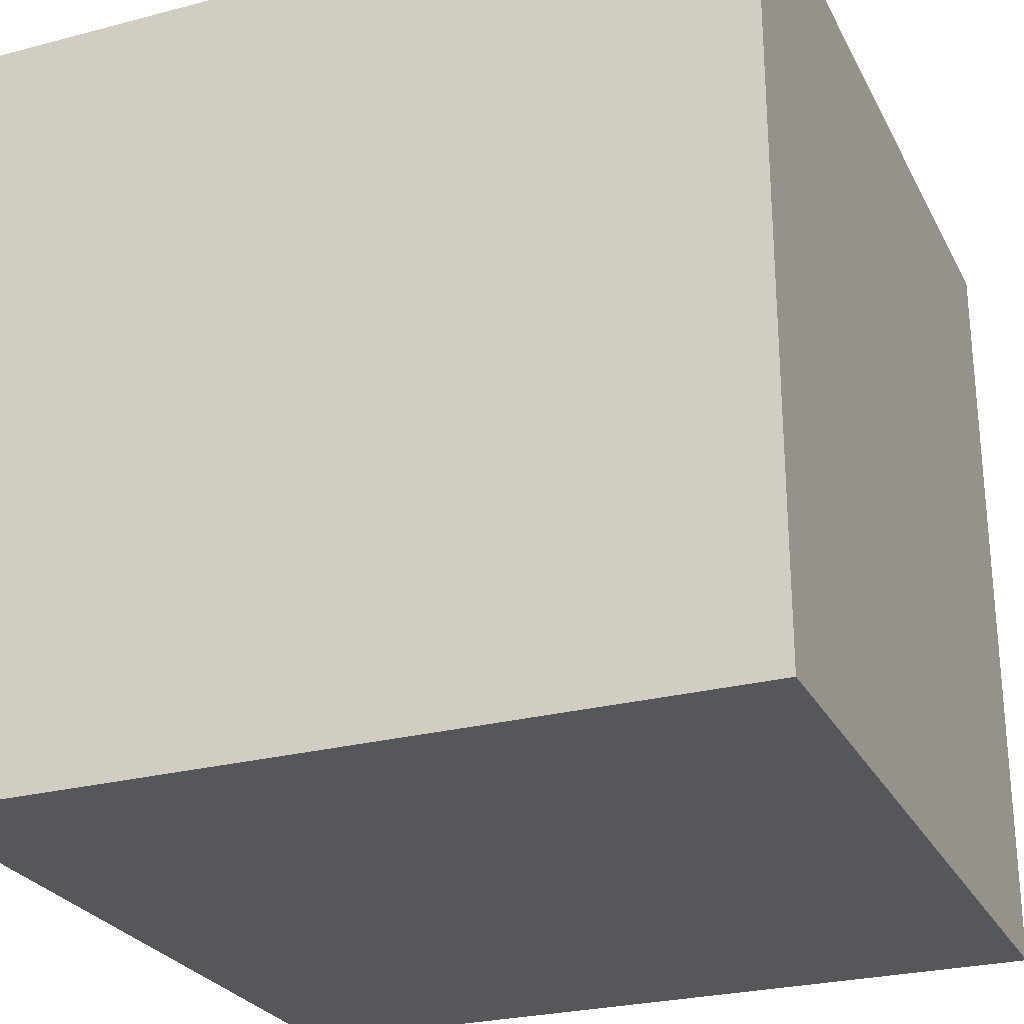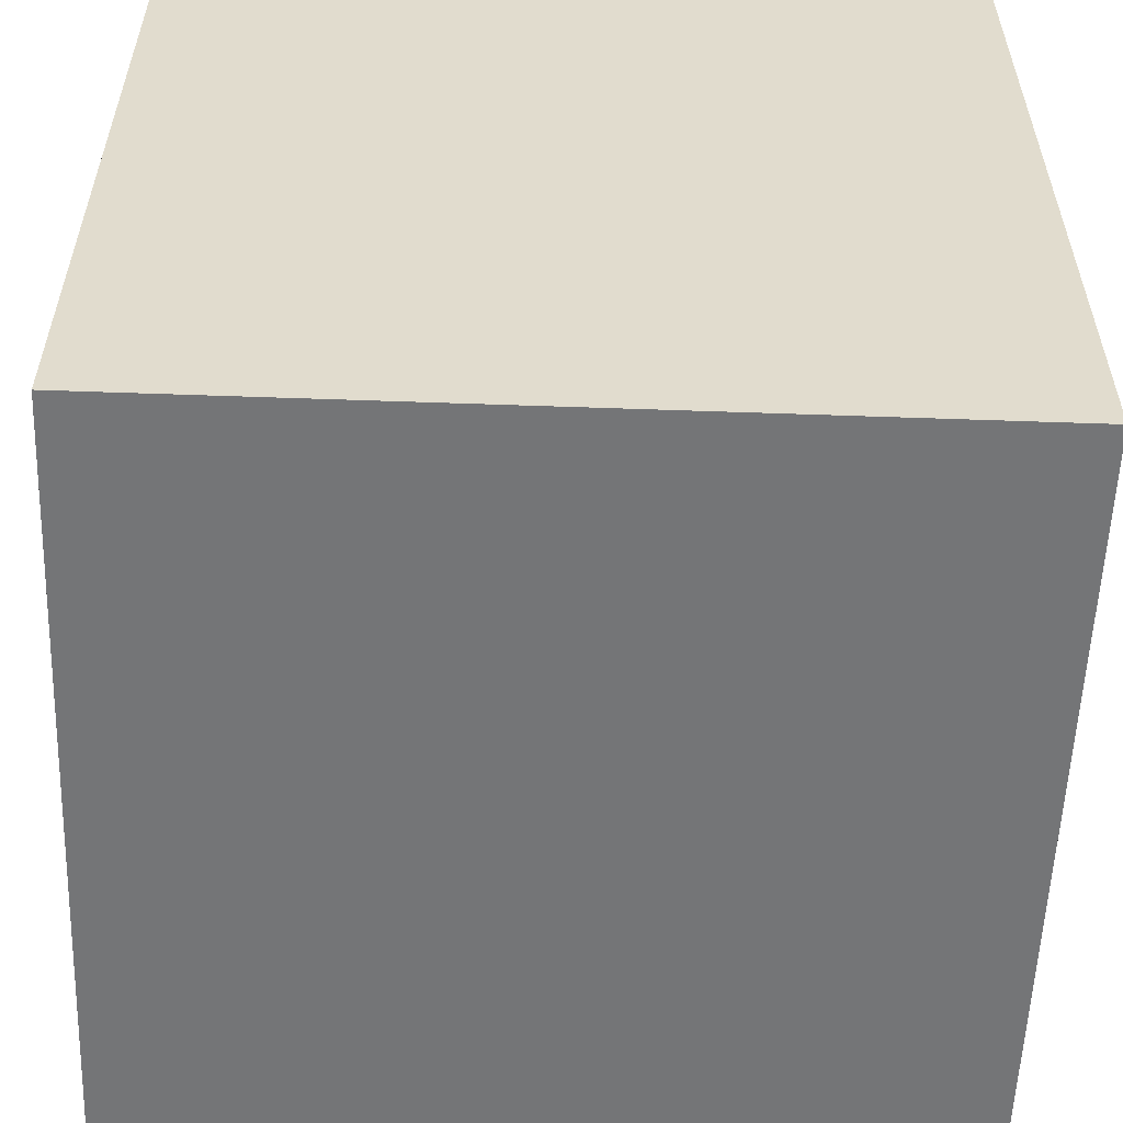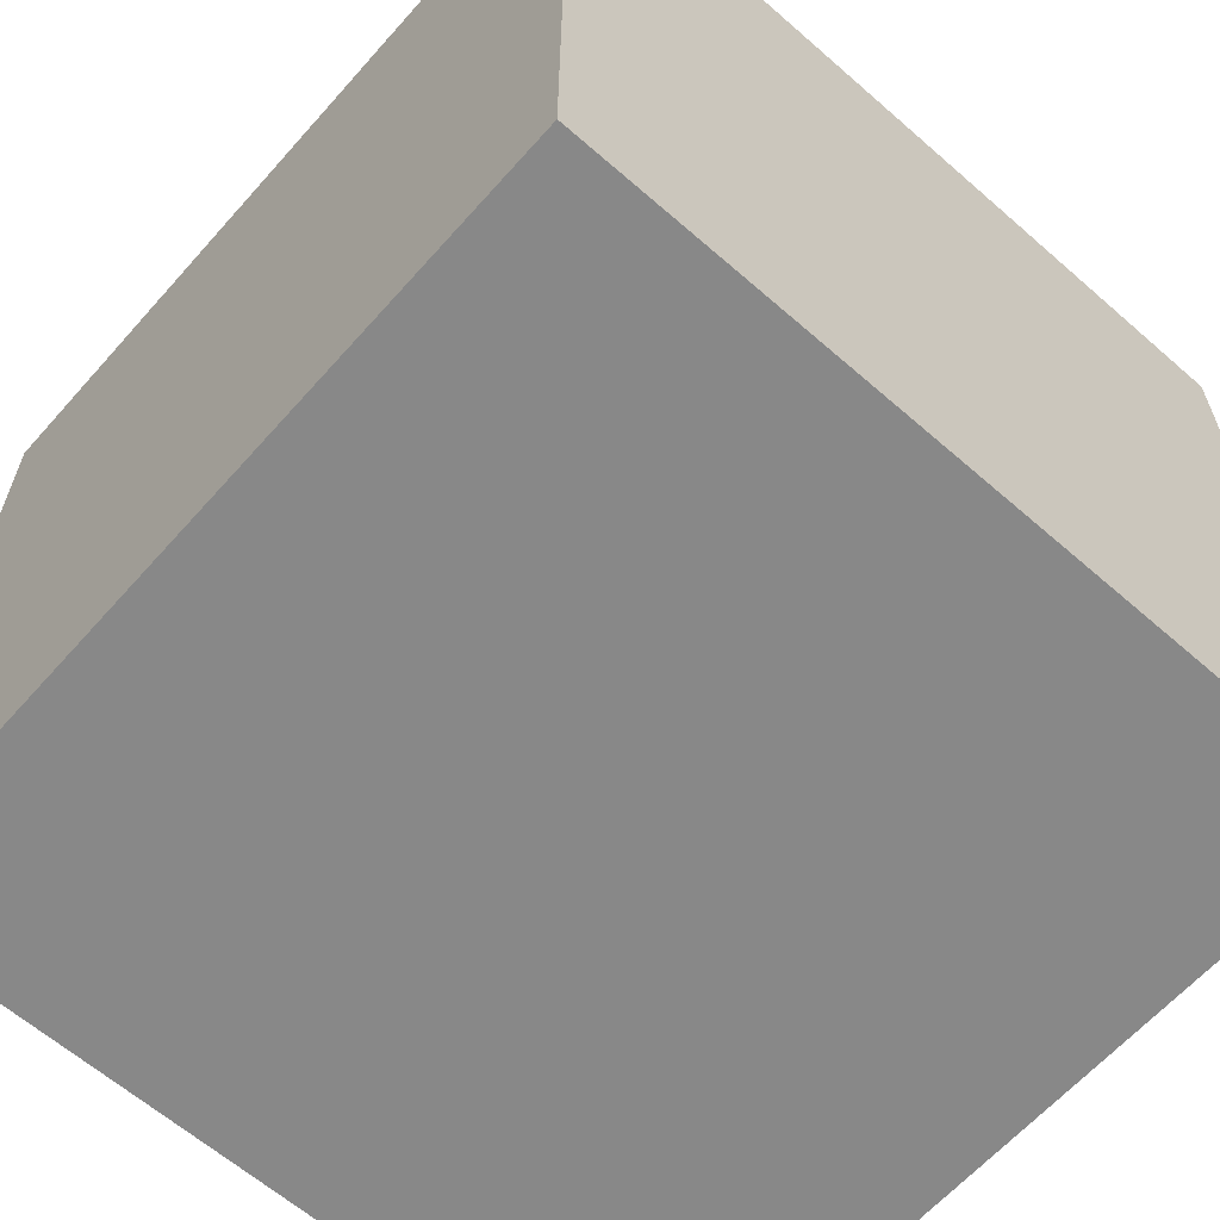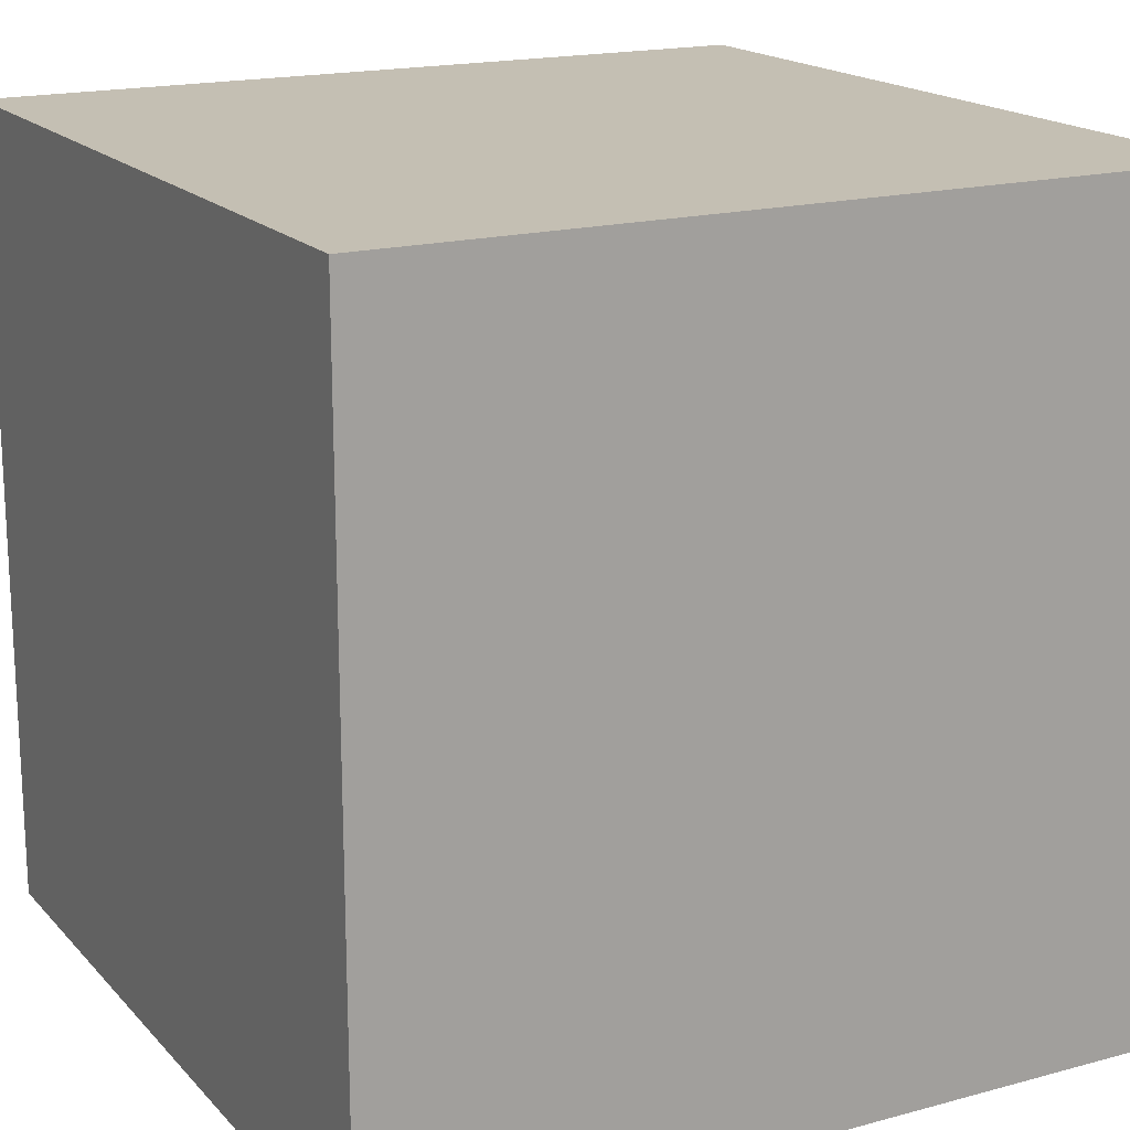
<metadata>
{"format":"obj","ext":"obj","renderer":"f3d","projection":"perspective","resolution":1024,"background":"white","views":[{"elev":-26.4,"azim":-157.6,"up":"+Y"},{"elev":-56.5,"azim":-92.1,"up":"+Z"},{"elev":-62.9,"azim":48.5,"up":"+Z"},{"elev":17.7,"azim":-28.1,"up":"+Z"}]}
</metadata>
<code>
o car_132
v 0.4573 1.5 -0.7426
v 0.4573 1.4 -0.7426
v 0.1174 1.5 -0.1086
v 0.462 1.4 -0.2438
v 0.4709 1.5 -0.3103
v 0.1758 1.5 -0.1512
v 0.1758 1.4 -0.1512
v 0.3863 1.5 -0.2108
v 0.3863 1.4 -0.2108
v 0.2148 1.5 -0.518
v 0.2148 1.4 -0.518
v 0.3054 1.5 -0.7134
v 0.09752 1.5 -0.4696
v 0.09752 1.4 -0.4696
v -0.625 -0.7812 1.5
v -0.8911 0.4053 -1.5
v -0.8073 -1.5 1.198
v -0.6771 1.042 1.5
v 0.753 1.5 -0.5182
v 0.753 1.4 -0.5182
v 0.3592 1.5 -0.7289
v 0.7078 1.5 -0.4144
v 0.7078 1.4 -0.4144
v 0.5738 1.5 -0.673
v 0.06102 1.5 -0.4445
v 0.2344 -0.638 1.5
v 0.4427 0.1302 -1.5
v 0.3906 0.1562 1.5
v 0.1172 1.113 -1.5
v 0.2083 1.25 1.5
v 0.4167 -1.5 -1.042
v 0.651 -1.5 0.4557
v 0.4167 -1.5 -0
v 0.1432 -1.5 1.016
v 0.1302 -1.5 -1.5
v 0.1562 -1.5 -0.625
v 0.1562 -1.5 1.5
v 0.3125 0.8333 1.5
v 0.3393 1.5 -0.2297
v 0.2214 1.5 0.1823
v 0.1042 1.5 -1.5
v 0.5469 1.5 -1.198
v -0.1562 1.5 1.5
v 0.09115 -1.25 -1.5
v 0.4673 1.4 -0.7353
v 0.6415 1.5 -0.411
v 0.6415 1.4 -0.411
v -0.07925 1.5 -0.2852
v -0.07925 1.4 -0.2852
v 0.03244 1.5 -0.3802
v 0.03244 1.4 -0.3802
v 0.1174 1.4 -0.1086
v 0.05919 1.5 -0.4002
v 0.05919 1.4 -0.4002
v -0.1823 -1.146 1.5
v -0.1042 0.6771 1.5
v 0 -0.1562 1.5
v -0.2344 -1.5 0.5208
v -0.3125 -1.5 1.198
v -0.1562 -1.5 -1.25
v -0.1562 -1.5 -0.4167
v -0.02967 1.5 -0.08196
v -0.2214 1.5 1.12
v 0.1993 1.5 -0.6554
v -0.1178 1.5 -0.2282
v -0.1178 1.4 -0.2282
v 1.006 -0.6348 -1.5
v 1.198 -0.8333 1.5
v 1.1 0.7943 -1.5
v 1.198 0.1562 1.5
v 1.302 -1.5 0.625
v 1.094 -1.5 -0.02604
v 1.211 -1.5 -0.625
v 1.5 -1.5 -1.5
v 1.25 0.8333 1.5
v 1.133 1.5 -0.8659
v 0.8854 1.5 -0.0651
v 0.944 1.5 0.9863
v 1.5 -1.5 1.5
v 1.042 -0.4167 1.5
v 0.7477 1.5 -0.5403
v 0.04457 1.5 -0.04616
v 0.3566 1.5 -0.2202
v -0.1147 1.5 -0.1864
v 0.7253 1.5 -0.739
v 0.7253 1.4 -0.739
v 0.4298 1.5 -0.2209
v 0.7671 1.5 -0.5627
v 0.2575 1.5 -0.1905
v 0.05631 1.5 -0.4297
v 0.106 1.5 -0.4834
v 0.1863 1.5 -0.6208
v 0.2042 1.5 -0.5682
v 0.005184 1.5 -0.05051
v 0.005185 1.4 -0.05051
v -0.1058 1.5 -0.2529
v 0.3838 1.5 -0.7292
v 0.4206 1.5 -0.2162
v 0.4206 1.4 -0.2162
v 0.6707 1.5 -0.4261
v 0.6707 1.4 -0.4261
v -0.006589 1.5 -0.36
v -0.006589 1.4 -0.36
v 0.1485 1.5 -0.5146
v 0.1485 1.4 -0.5146
v 0.3592 1.4 -0.7289
v 0.7541 1.5 -0.6116
v 0.7541 1.4 -0.6116
v 0.06102 1.4 -0.4445
v -0.4687 0.4297 1.5
v -0.4687 -0.1823 1.5
v -0.4427 -1.5 0.1562
v -0.8008 -1.5 -0.3255
v -0.625 -1.5 -1.198
v -0.3385 1.5 -0.6641
v -0.625 -1.25 1.5
v -1.5 0.1823 -1.094
v -1.5 0.5469 0.638
v -1.5 0.4167 -0.2214
v -1.5 0.3125 1.094
v -1.5 0.1302 -1.5
v -1.5 -0.1302 1.5
v -1.5 -0.1562 0.4687
v -1.5 -0.05208 -0
v -1.5 -0.1823 1.146
v -1.5 -0.1562 -0.4427
v -1.5 1.25 0.3906
v -1.5 1.5 1.5
v -1.5 1.5 -1.5
v -1.5 1.042 -0.4167
v -1.5 -0.625 0.4687
v -1.5 -0.625 1.198
v -1.5 -0.625 -0.3906
v -1.5 -0.3385 -1.055
v -1.5 -1.5 -0.1042
v -1.5 -1.5 1.5
v -1.5 -1.5 -1.5
v -1.5 0.651 -1.042
v -1.5 1.5 0.1302
v -1.5 -1.198 -0.651
v -1.5 -1.198 0.4427
v -1.5 -1.198 -0.1823
v -1.5 0.8333 0.2083
v -0.1058 1.4 -0.2529
v 0.4709 1.4 -0.3103
v 0.7441 1.5 -0.4518
v 0.7441 1.4 -0.4518
v 0.01512 1.5 -0.04328
v 0.01512 1.4 -0.04328
v 0.4082 1.5 -0.7419
v 0.4254 1.5 -0.7446
v 0.5339 -1.042 1.5
v 0.7682 0.651 1.5
v 0.5729 -1.5 1.172
v 0.5208 1.5 -0.3361
v 0.4548 1.5 -0.2338
v 0.4673 1.5 -0.7353
v 1.5 1.5 1.5
v 0.462 1.5 -0.2438
v 0.5223 1.5 -0.6746
v 0.3566 1.4 -0.2202
v 0.7313 1.5 -0.4342
v 0.5738 1.4 -0.673
v 0.1608 1.5 -0.5147
v 0.7105 1.5 -0.7437
v 0.7105 1.4 -0.7437
v 0.4548 1.4 -0.2338
v 0.7667 1.5 -0.5872
v 0.7667 1.4 -0.5872
v 0.1143 1.5 -0.4969
v 0.1143 1.4 -0.4969
v 0.3393 1.4 -0.2297
v 0.7224 1.5 -0.422
v 0.7224 1.4 -0.422
v 0.2029 1.5 -0.6603
v 0.2029 1.4 -0.6603
v -0.02967 1.4 -0.08196
v 0.5928 1.5 -0.3734
v 1.5 -0.9896 0.7682
v 1.5 -0.1481 -0.8895
v 1.5 0.8464 -0.2083
v 1.5 0.1302 -1.5
v 1.5 0.1302 1.5
v 1.5 0.03906 0.8496
v 1.5 1.068 0.8626
v 1.5 1.5 -1.5
v 1.5 -1.5 -0.1042
v 1.5 1.5 0.1302
v -0.07455 1.5 -0.3
v -0.9049 -0.7259 -1.5
v -1.263 0.3646 1.5
v -1.12 -0.2604 1.5
v -1.198 -1.5 -0.8594
v -1.146 -1.5 0.1823
v -1.198 -1.5 0.625
v -1.25 -1.5 -0.4167
v -0.887 1.5 0.5754
v -1.224 1.5 -0.2344
v 0.7477 1.4 -0.5403
v 0.1865 1.5 -0.6085
v 0.09535 1.5 -0.4499
v 0.09535 1.4 -0.4499
v 0.7462 1.5 -0.6508
v 0.7462 1.4 -0.6508
v 0.6391 1.5 -0.4036
v 0.6391 1.4 -0.4036
v 0.04457 1.4 -0.04616
v -0.07515 1.5 -0.1698
v -0.07515 1.4 -0.1698
v 0.7535 1.5 -0.4814
v 0.7535 1.4 -0.4814
v -0.1223 1.5 -0.2011
v -0.1223 1.4 -0.2011
v 0.7531 1.5 -0.6853
v 0.3054 1.4 -0.7134
v 0.1863 1.4 -0.6208
v 0.5319 1.5 -0.3418
v 0.8333 -1.5 -0.8854
v 0.8854 -1.5 0.8594
v 0.7296 1.5 -0.7306
v 0.7531 1.4 -0.6853
v 0.1865 1.4 -0.6085
v 0.08559 1.5 -0.4448
v 0.05631 1.4 -0.4297
v 0.5467 1.5 -0.6775
v 0.5467 1.4 -0.6775
v -0.07455 1.4 -0.3
v 0.06389 1.5 -0.4151
v 0.06389 1.4 -0.4151
v 0.616 1.5 -0.3885
v 0.222 1.5 -0.5279
v 0.222 1.4 -0.5279
v 0.4254 1.4 -0.7446
v 0.3838 1.4 -0.7292
v 0.5001 1.5 -0.6719
v 0.5001 1.4 -0.6719
v 0.1105 1.5 -0.07413
v -0.1147 1.4 -0.1864
v 0.08559 1.4 -0.4448
v 0.1105 1.4 -0.07413
v 0.1957 1.5 -0.6504
v 0.1957 1.4 -0.6504
v 0.1781 1.5 -0.5051
v 0.1781 1.4 -0.5051
v -0.1048 1.5 -0.1792
v -0.00745 1.5 -0.07491
v -0.00745 1.4 -0.07491
v 0.7671 1.4 -0.5627
v 0.4082 1.4 -0.7419
v 0.1608 1.4 -0.5147
v 0.5928 1.4 -0.3734
v -0.1048 1.4 -0.1792
f 122 132 136
f 141 135 136
f 135 195 136
f 37 116 136
f 116 15 136
f 122 125 132
f 195 17 136
f 17 37 136
f 37 55 116
f 136 192 122
f 132 141 136
f 135 194 195
f 17 59 37
f 15 192 136
f 132 131 141
f 195 58 17
f 55 15 116
f 141 142 135
f 58 59 17
f 15 111 192
f 192 191 122
f 125 131 132
f 59 34 37
f 122 120 125
f 125 123 131
f 194 58 195
f 37 152 55
f 128 120 122
f 131 142 141
f 135 196 194
f 194 112 58
f 191 128 122
f 131 133 142
f 142 140 135
f 58 34 59
f 55 26 15
f 120 123 125
f 140 137 135
f 34 154 37
f 152 26 55
f 137 196 135
f 196 113 194
f 113 112 194
f 37 79 152
f 123 133 131
f 137 193 196
f 26 111 15
f 111 191 192
f 120 118 123
f 123 124 133
f 154 79 37
f 26 57 111
f 111 110 191
f 128 118 120
f 133 140 142
f 193 113 196
f 58 32 34
f 34 32 154
f 154 219 79
f 110 18 191
f 18 128 191
f 124 126 133
f 32 219 154
f 79 68 152
f 118 124 123
f 133 137 140
f 113 61 112
f 112 33 58
f 57 110 111
f 118 119 124
f 133 134 137
f 33 32 58
f 152 80 26
f 26 28 57
f 57 56 110
f 193 114 113
f 68 80 152
f 128 127 118
f 126 134 133
f 61 33 112
f 127 143 118
f 143 119 118
f 119 126 124
f 113 36 61
f 219 71 79
f 80 28 26
f 28 56 57
f 56 18 110
f 137 114 193
f 114 36 113
f 61 36 33
f 32 71 219
f 80 70 28
f 28 38 56
f 18 43 128
f 63 197 128
f 114 60 36
f 33 72 32
f 79 80 68
f 153 38 28
f 63 128 43
f 128 139 127
f 143 130 119
f 126 117 134
f 72 71 32
f 56 30 18
f 197 139 128
f 119 117 126
f 71 187 79
f 70 153 28
f 38 30 56
f 134 121 137
f 137 60 114
f 36 72 33
f 179 79 187
f 184 79 179
f 79 183 80
f 127 130 143
f 130 138 119
f 138 117 119
f 117 121 134
f 190 137 121
f 44 137 190
f 137 35 60
f 184 183 79
f 183 70 80
f 30 43 18
f 198 139 197
f 44 35 137
f 60 31 36
f 72 187 71
f 31 218 36
f 36 73 72
f 180 184 179
f 40 197 63
f 62 197 40
f 218 73 36
f 70 75 153
f 94 246 62
f 40 82 148
f 94 62 40
f 40 148 94
f 139 130 127
f 153 30 38
f 40 237 82
f 96 115 197
f 197 62 245
f 197 245 84
f 65 96 197
f 212 65 197
f 197 84 212
f 130 129 138
f 16 190 121
f 35 31 60
f 73 187 72
f 181 184 180
f 153 158 30
f 78 63 43
f 237 40 3
f 62 208 245
f 48 189 115
f 115 96 48
f 115 198 197
f 138 121 117
f 27 190 16
f 180 179 187
f 183 75 70
f 40 63 78
f 40 39 89
f 6 3 40
f 40 89 6
f 115 189 102
f 115 102 50
f 223 201 13
f 115 50 53
f 25 223 13
f 25 13 91
f 115 53 228
f 115 228 90
f 25 91 115
f 90 25 115
f 139 129 130
f 27 67 190
f 67 44 190
f 30 158 43
f 40 87 98
f 83 39 40
f 40 98 8
f 40 8 83
f 115 91 170
f 164 243 10
f 115 170 104
f 164 10 115
f 115 104 164
f 198 129 139
f 31 74 218
f 218 74 73
f 75 158 153
f 78 43 158
f 87 40 156
f 93 200 115
f 10 231 93
f 115 10 93
f 138 129 121
f 29 27 16
f 35 74 31
f 185 183 184
f 183 158 75
f 77 40 78
f 77 156 40
f 77 159 156
f 12 21 115
f 241 64 175
f 175 12 115
f 115 200 92
f 241 175 115
f 115 92 241
f 115 129 198
f 16 121 129
f 69 27 29
f 67 35 44
f 73 74 187
f 181 185 184
f 185 158 183
f 77 162 173
f 178 159 77
f 205 230 178
f 22 100 46
f 205 178 77
f 77 173 22
f 46 205 77
f 77 22 46
f 5 159 155
f 42 115 21
f 67 74 35
f 180 187 74
f 186 181 180
f 155 159 178
f 178 217 155
f 162 77 76
f 146 162 76
f 76 19 210
f 76 210 146
f 81 19 76
f 42 21 97
f 1 157 42
f 151 1 42
f 42 97 150
f 42 150 151
f 29 16 129
f 69 67 27
f 88 81 76
f 168 88 76
f 203 107 168
f 76 220 214
f 203 168 76
f 76 214 203
f 42 157 165
f 85 220 42
f 42 165 85
f 235 160 157
f 220 76 42
f 24 165 157
f 157 160 225
f 157 225 24
f 41 115 42
f 41 29 129
f 186 69 29
f 188 185 181
f 188 77 78
f 188 76 77
f 186 41 42
f 41 129 115
f 186 29 41
f 182 67 69
f 186 188 181
f 188 158 185
f 188 78 158
f 186 76 188
f 186 42 76
f 186 182 69
f 182 74 67
f 182 180 74
f 186 180 182
f 239 109 224
f 109 239 25
f 224 229 239
f 224 109 90
f 223 25 239
f 25 90 109
f 90 228 229
f 229 224 90
f 239 229 202
f 239 202 223
f 228 53 229
f 54 202 229
f 201 223 202
f 54 229 53
f 202 54 172
f 13 201 202
f 202 14 13
f 53 50 54
f 202 172 244
f 54 7 172
f 14 202 244
f 51 54 50
f 11 244 172
f 7 54 51
f 172 7 89
f 89 39 172
f 14 171 91
f 91 13 14
f 244 171 14
f 50 102 51
f 10 243 244
f 244 11 10
f 172 145 11
f 51 103 7
f 6 89 7
f 170 91 171
f 171 244 105
f 103 51 102
f 243 164 244
f 145 172 161
f 145 232 11
f 103 52 7
f 7 52 6
f 39 83 161
f 161 172 39
f 104 170 171
f 171 105 104
f 250 105 244
f 102 189 103
f 11 232 10
f 250 244 164
f 99 145 161
f 236 232 145
f 103 209 52
f 3 6 52
f 105 250 104
f 227 103 189
f 231 10 232
f 164 104 250
f 4 145 99
f 99 161 9
f 232 236 234
f 145 251 236
f 49 209 103
f 247 52 209
f 52 240 3
f 83 8 9
f 9 161 83
f 49 103 227
f 189 48 227
f 93 231 232
f 232 222 93
f 159 5 145
f 145 4 159
f 167 4 99
f 99 9 98
f 234 215 232
f 233 234 236
f 251 145 217
f 217 178 251
f 47 236 251
f 144 209 49
f 247 207 52
f 247 209 177
f 237 3 240
f 207 240 52
f 8 98 9
f 49 227 48
f 200 93 222
f 176 222 232
f 155 217 145
f 145 5 155
f 156 159 4
f 4 167 156
f 87 156 167
f 167 99 87
f 99 98 87
f 234 106 215
f 176 232 215
f 233 249 234
f 45 233 236
f 178 230 251
f 47 163 236
f 251 206 47
f 209 144 66
f 144 49 96
f 247 95 207
f 62 246 247
f 247 177 62
f 177 209 208
f 208 62 177
f 240 207 82
f 82 237 240
f 48 96 49
f 92 200 222
f 222 216 92
f 222 176 242
f 106 234 21
f 215 106 12
f 12 175 176
f 176 215 12
f 151 150 249
f 249 233 151
f 150 97 234
f 234 249 150
f 233 45 2
f 45 236 235
f 235 157 45
f 230 205 206
f 206 251 230
f 47 101 163
f 226 236 163
f 205 46 47
f 47 206 205
f 209 66 252
f 96 65 66
f 66 144 96
f 95 247 94
f 149 207 95
f 246 94 247
f 216 222 242
f 64 241 242
f 242 176 64
f 97 21 234
f 21 12 106
f 175 64 176
f 1 151 233
f 233 2 1
f 157 1 2
f 2 45 157
f 46 100 101
f 101 47 46
f 163 101 199
f 236 226 160
f 160 235 236
f 24 225 226
f 226 163 24
f 245 208 209
f 209 252 245
f 252 66 213
f 207 149 82
f 94 148 149
f 149 95 94
f 216 242 92
f 241 92 242
f 100 22 101
f 199 108 163
f 199 101 20
f 225 160 226
f 252 213 238
f 65 212 213
f 213 66 65
f 148 82 149
f 23 101 22
f 169 108 199
f 163 108 204
f 199 20 19
f 19 81 199
f 20 101 211
f 163 166 24
f 252 238 245
f 238 213 84
f 212 84 213
f 101 23 174
f 22 173 23
f 108 169 107
f 199 248 169
f 163 204 166
f 107 203 204
f 204 108 107
f 81 88 199
f 20 211 19
f 101 147 211
f 165 24 166
f 84 245 238
f 174 147 101
f 174 23 173
f 168 107 169
f 248 199 88
f 169 248 168
f 221 166 204
f 203 214 204
f 210 19 211
f 211 147 210
f 85 165 166
f 166 86 85
f 162 146 147
f 147 174 162
f 174 173 162
f 88 168 248
f 166 221 86
f 221 204 214
f 146 210 147
f 86 221 220
f 220 85 86
f 214 220 221

</code>
